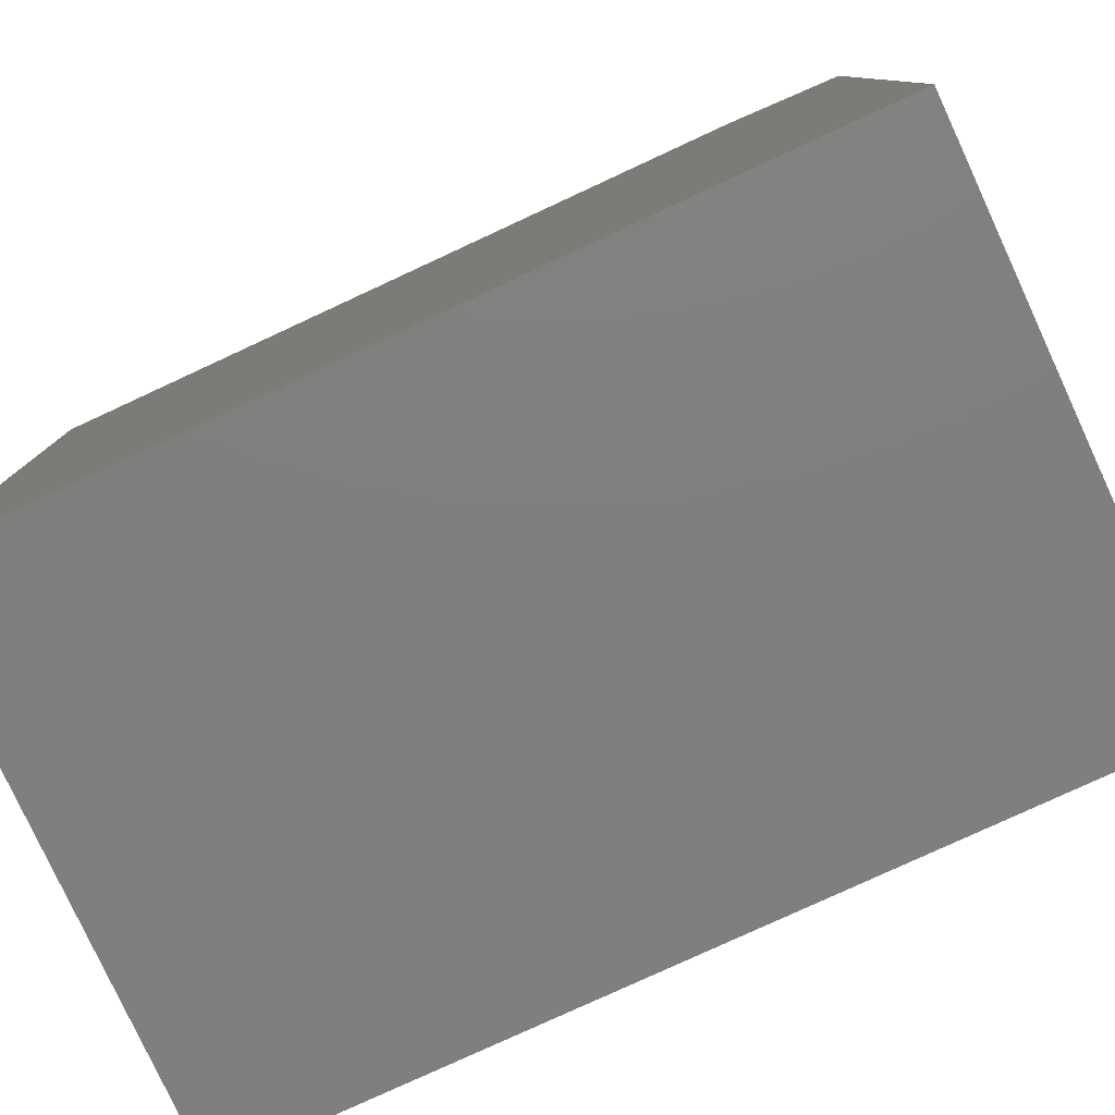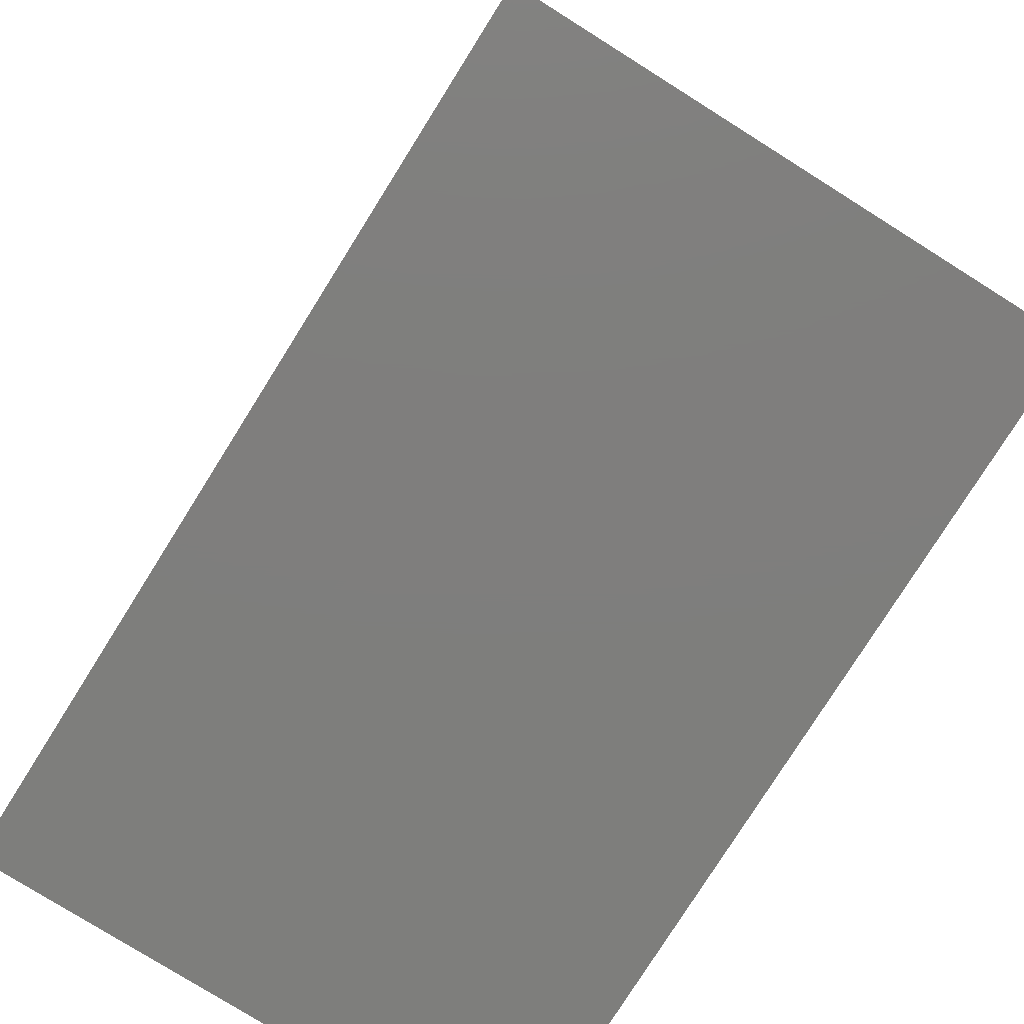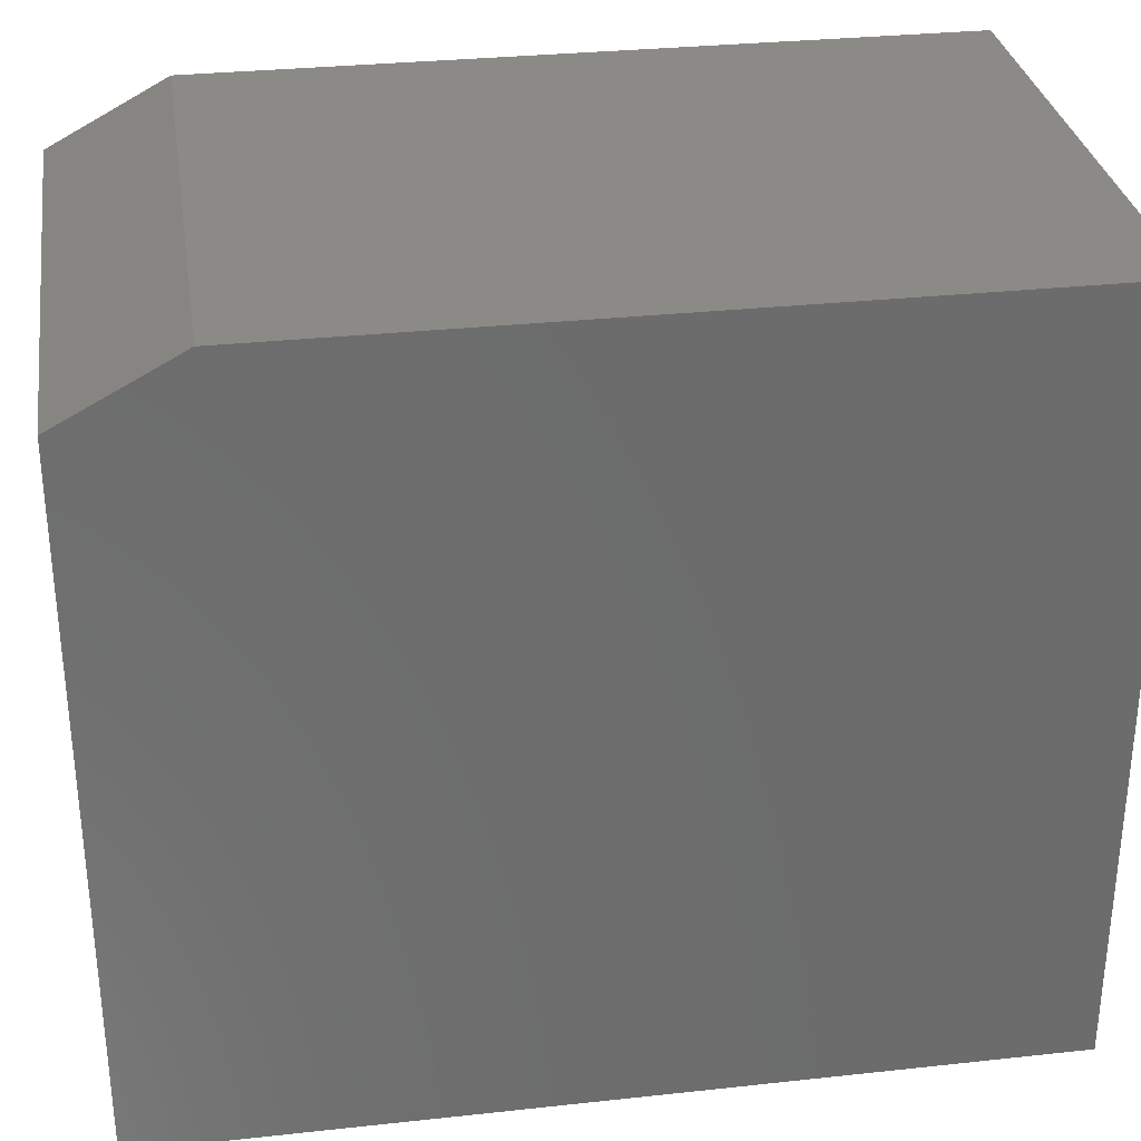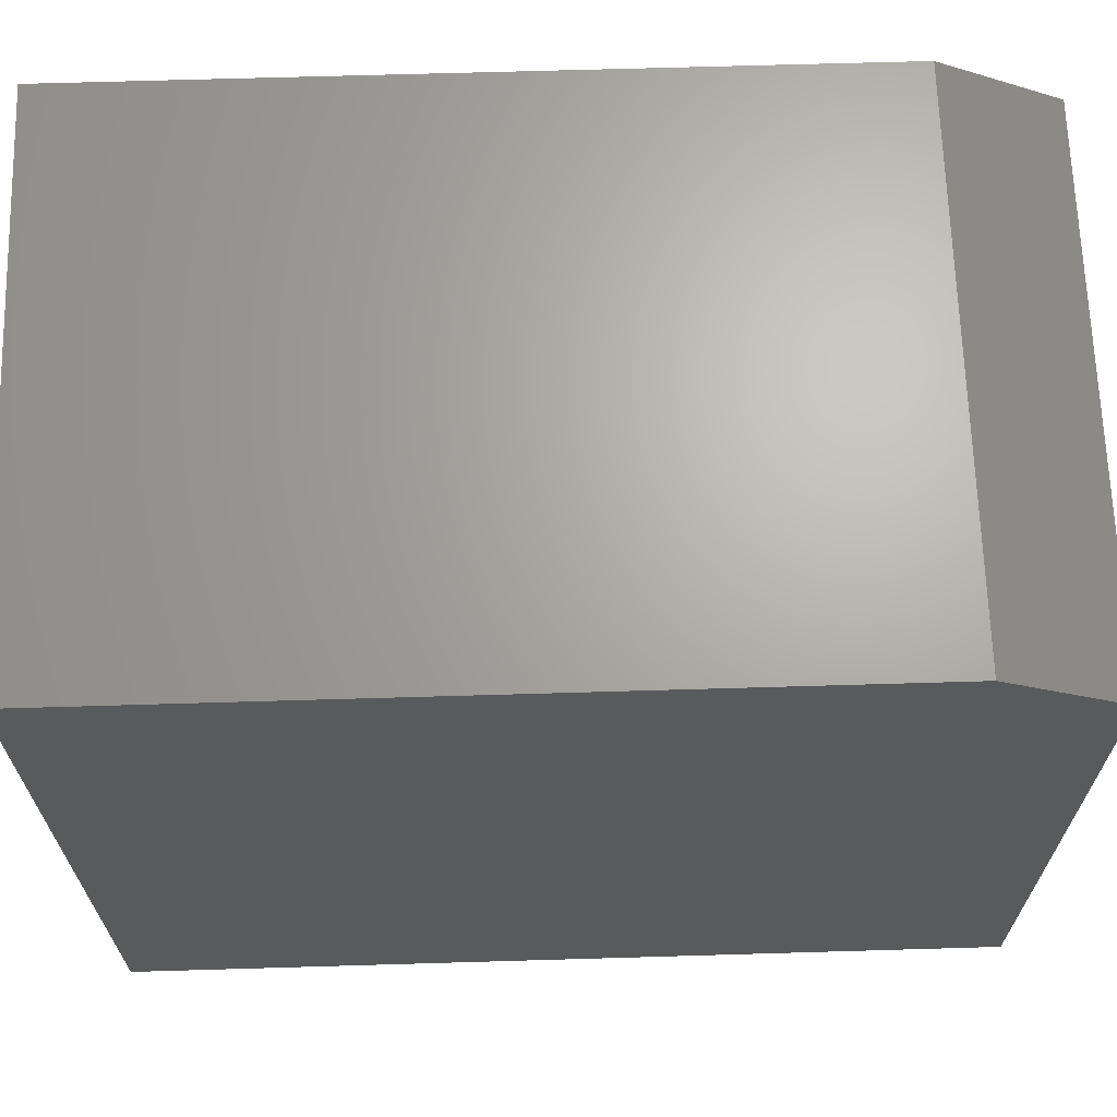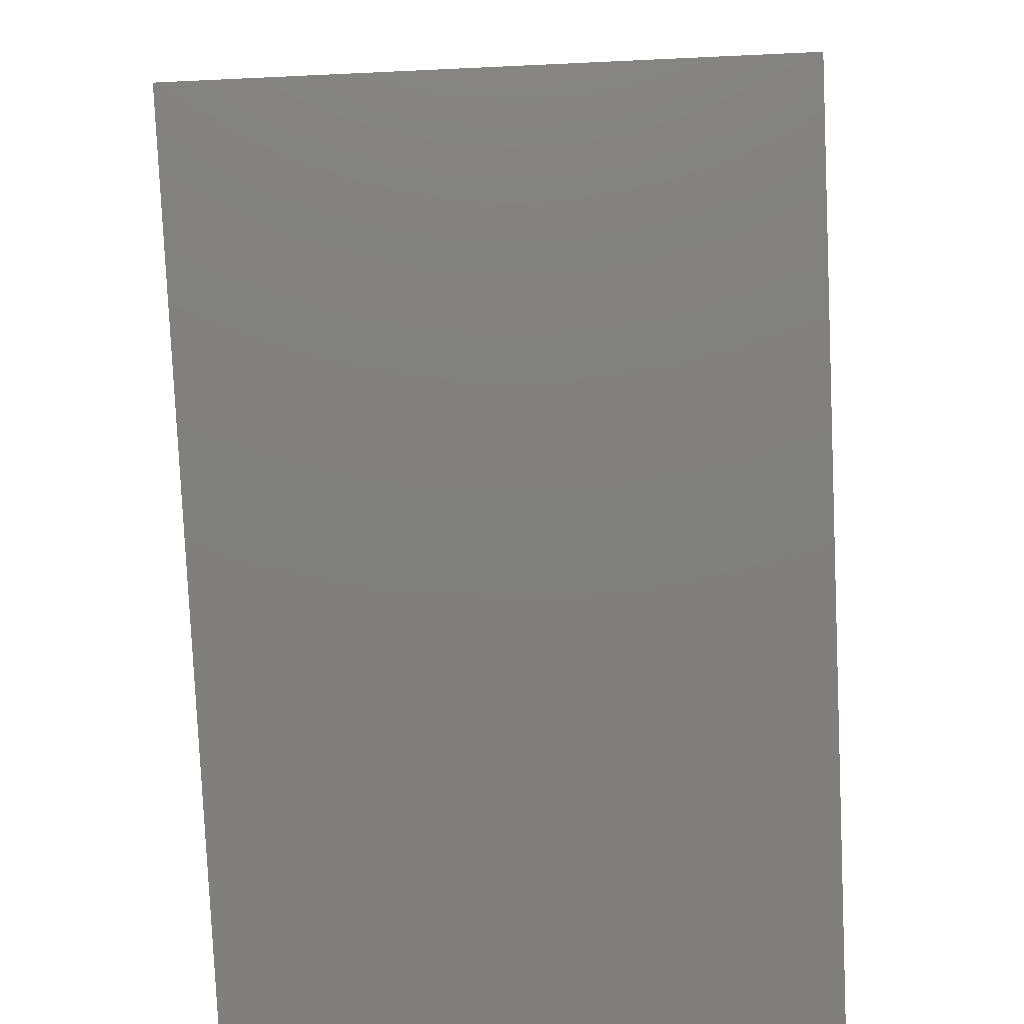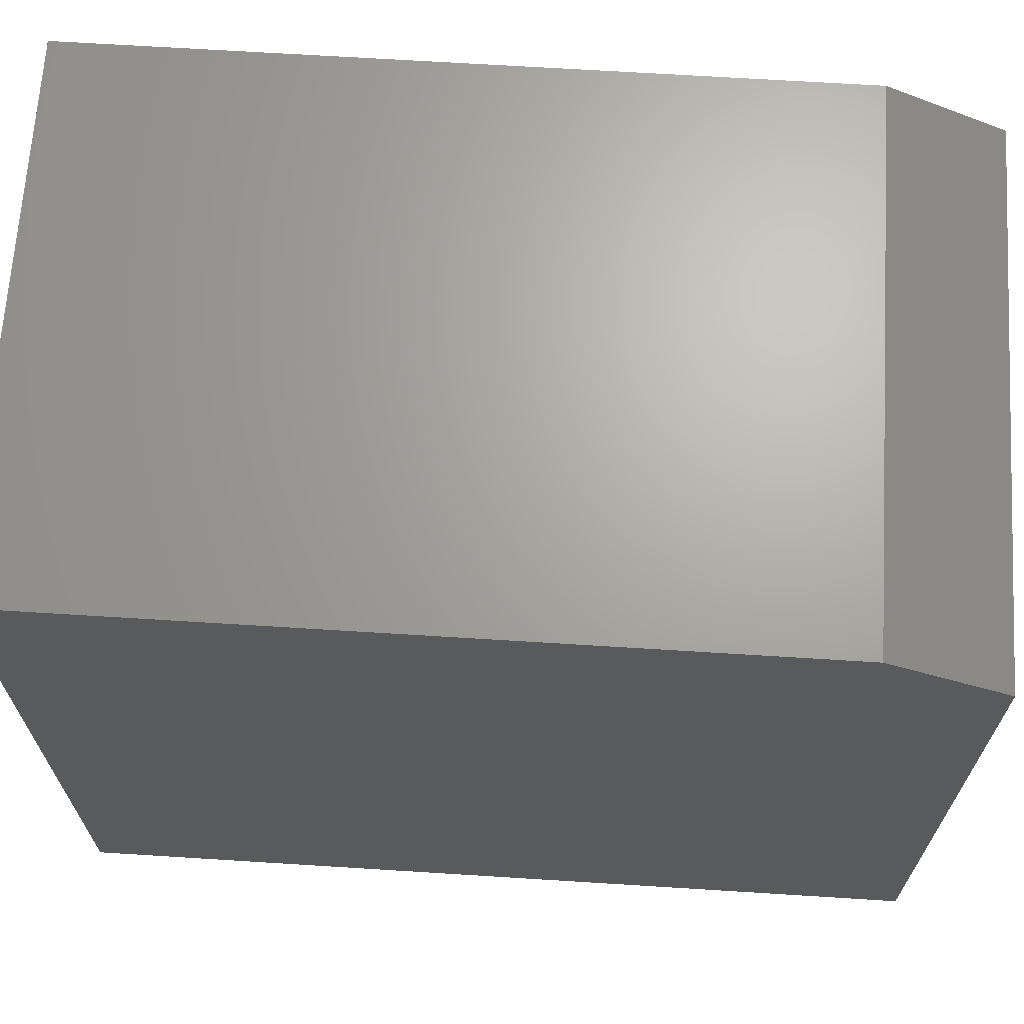
<metadata>
{"format":"stl","ext":"stl","renderer":"f3d","projection":"perspective","resolution":1024,"background":"white","views":[{"elev":-79.4,"azim":-65.2,"up":"+Y"},{"elev":-78.1,"azim":-32.1,"up":"+Y"},{"elev":31.1,"azim":81.2,"up":"+Y"},{"elev":66.7,"azim":-91.7,"up":"+Y"},{"elev":-79.9,"azim":-177.4,"up":"+Y"},{"elev":67.2,"azim":-86.4,"up":"+Y"}]}
</metadata>
<code>
# stl→obj: 10 verts, 16 faces
v -0.4688 0 0.75
v 0.0009868 0 0.75
v -0.4688 0.6016 0.75
v 0.0009868 0.6016 0.75
v -0.4688 0.6562 0
v -0.4688 0 0
v -0.4688 0.6562 0.6484
v 0.0009868 0.6562 0
v 0.0009868 0.6562 0.6484
v 0.0009868 0 0
f 1 2 3
f 3 2 4
f 5 6 7
f 7 6 1
f 7 1 3
f 8 5 9
f 9 5 7
f 10 8 2
f 2 8 9
f 2 9 4
f 3 4 7
f 7 4 9
f 6 5 10
f 10 5 8
f 6 10 1
f 1 10 2

</code>
